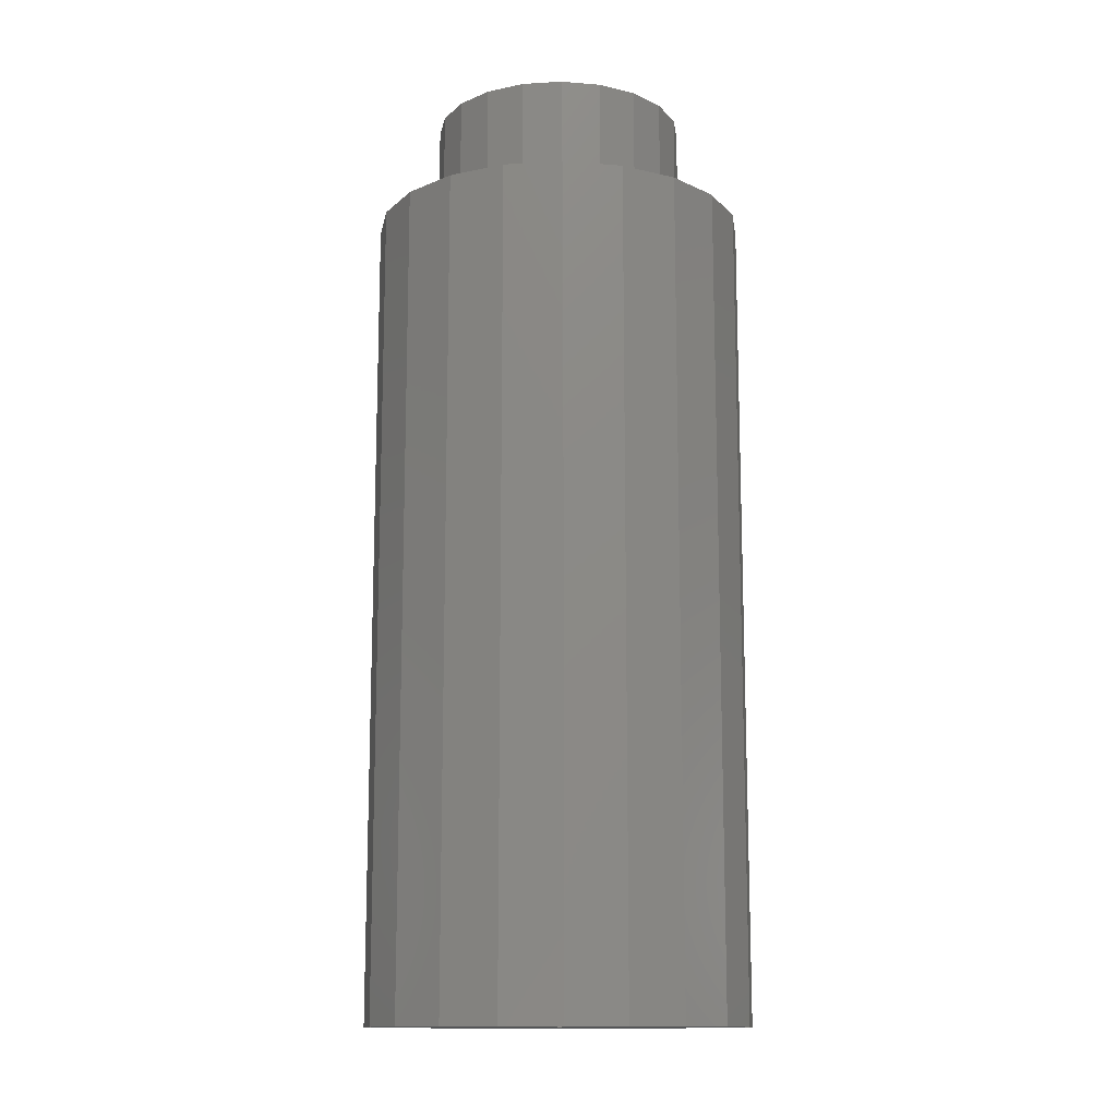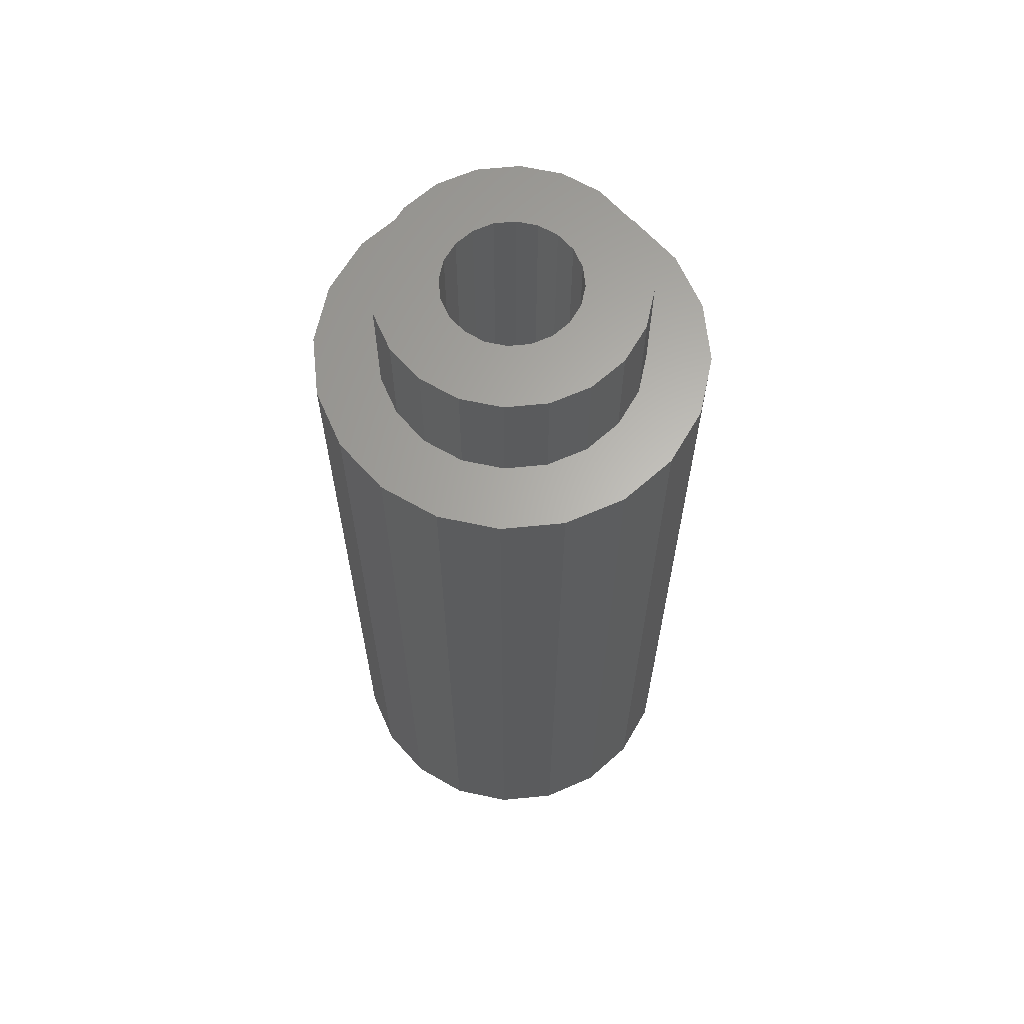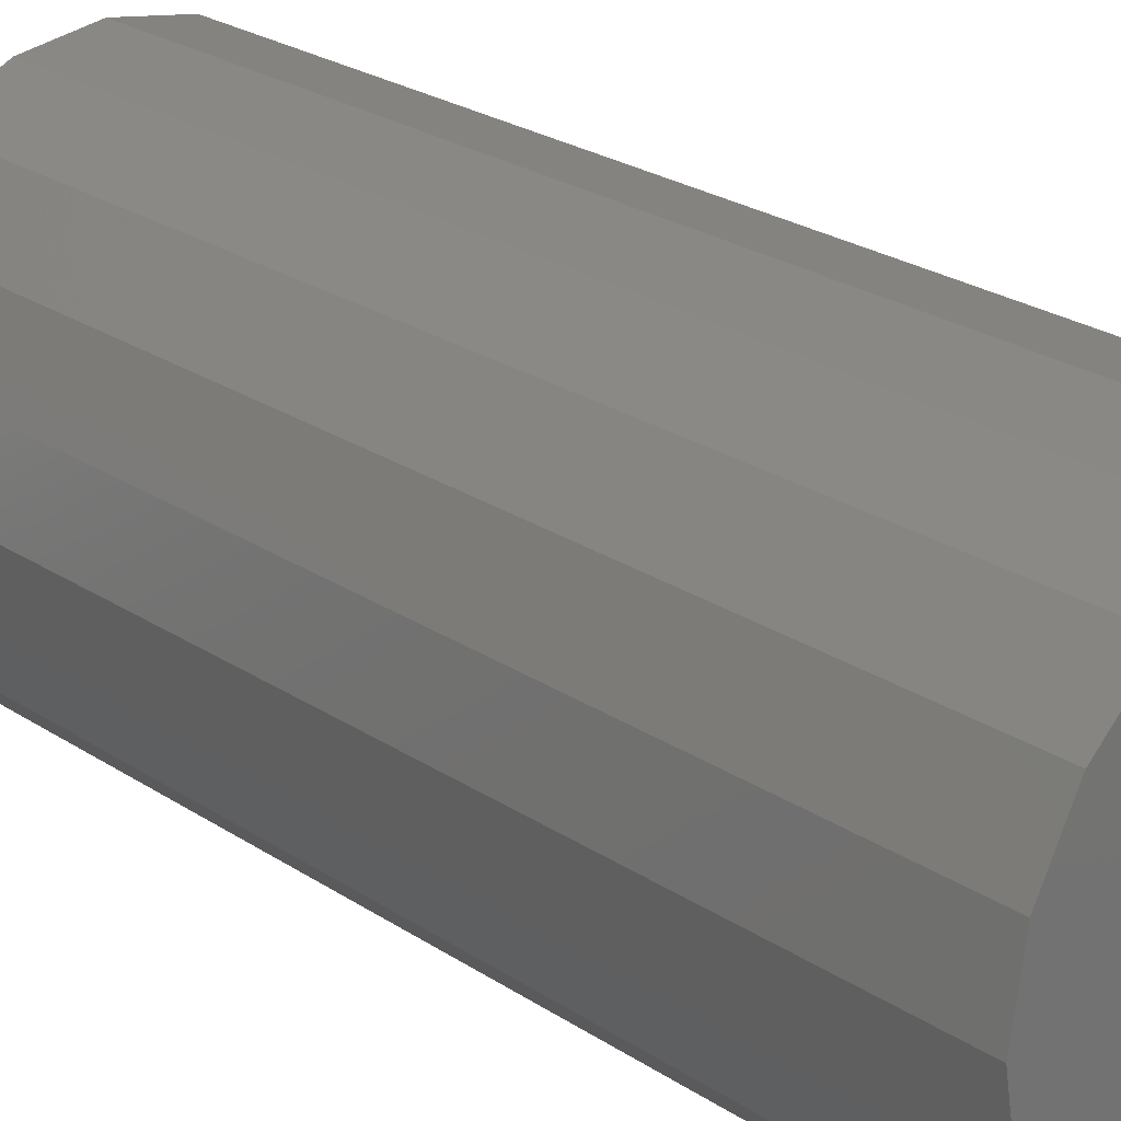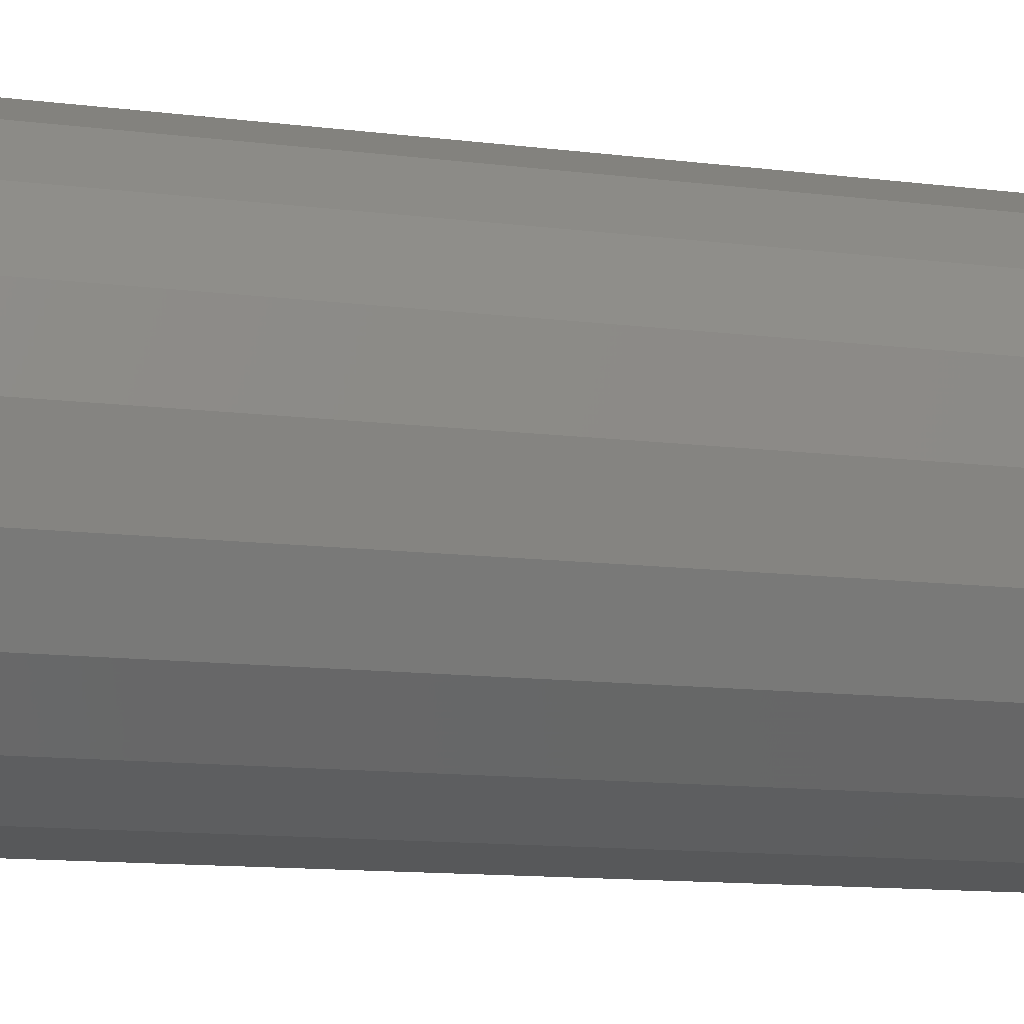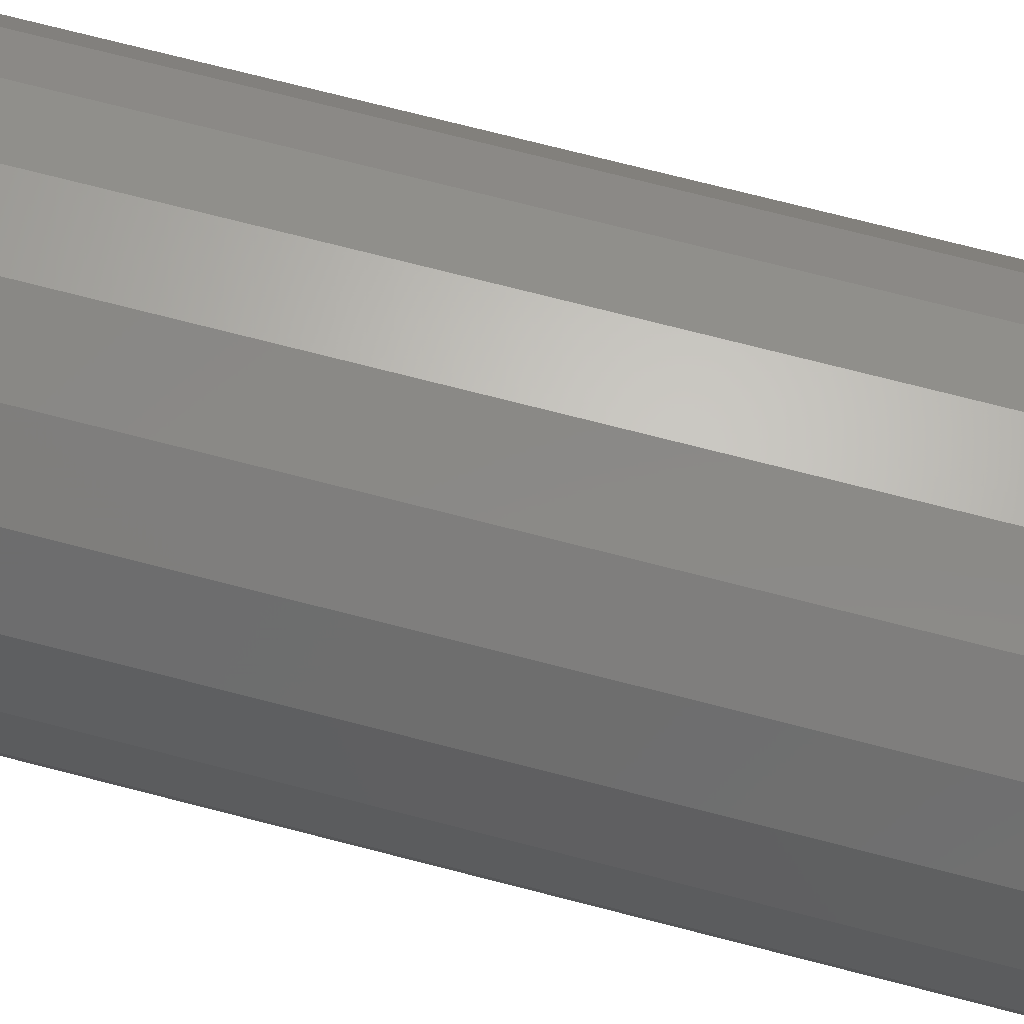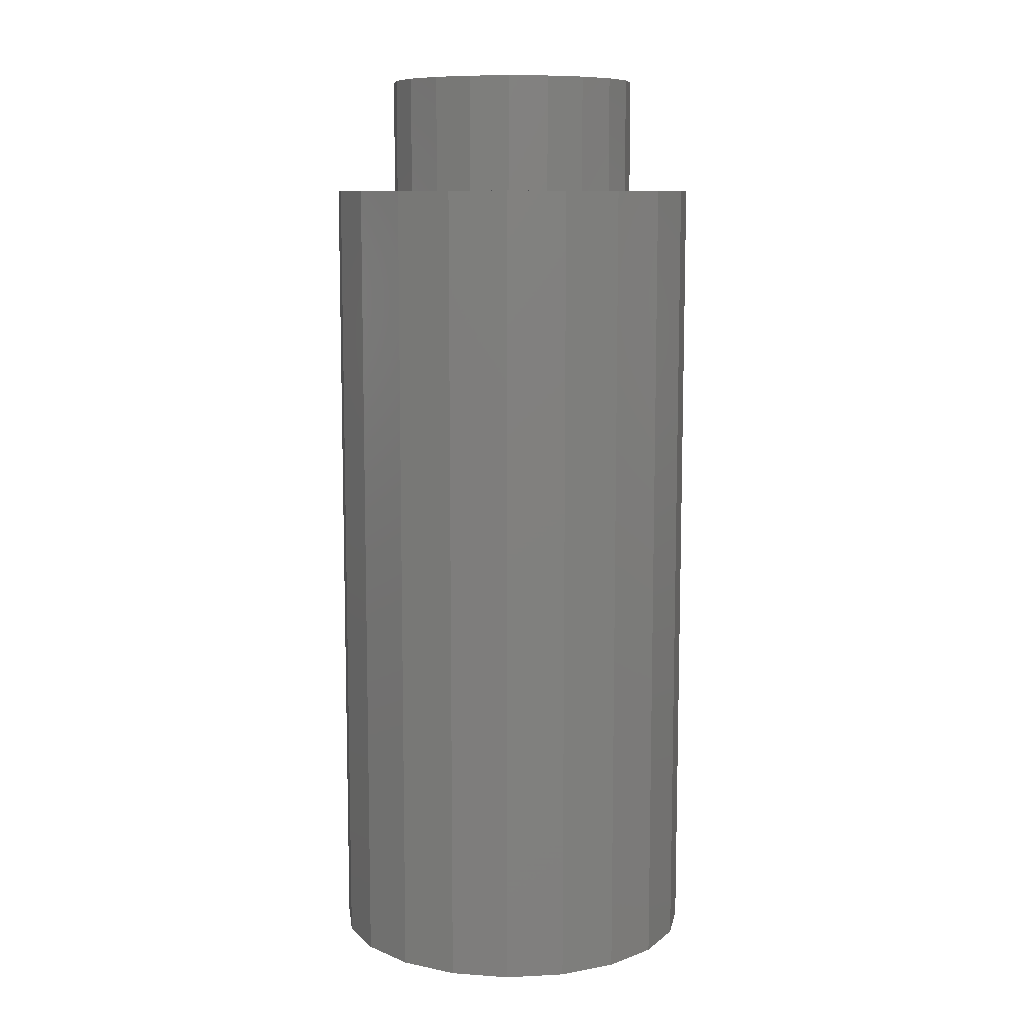
<metadata>
{"format":"stl","ext":"stl","renderer":"f3d","projection":"perspective","resolution":1024,"background":"white","views":[{"elev":-13.3,"azim":-163.4,"up":"+Z"},{"elev":64.1,"azim":-122.8,"up":"+Z"},{"elev":23.3,"azim":138.7,"up":"+Y"},{"elev":-10.9,"azim":71.5,"up":"+Y"},{"elev":73.9,"azim":104.4,"up":"+Y"},{"elev":9.5,"azim":91.5,"up":"+Z"}]}
</metadata>
<code>
# stl→obj: 120 verts, 240 faces
v 5.75 0 25
v 5.469 1.777 0
v 5.469 1.777 25
v 5.75 0 0
v -5.75 0 0
v -5.469 1.777 25
v -5.469 1.777 0
v -5.75 0 25
v 1.777 5.469 0
v 0 5.75 25
v 1.777 5.469 25
v 0 5.75 0
v 2 0 0
v 5.469 -1.777 0
v 1.902 -0.618 0
v 4.652 -3.38 0
v 1.618 -1.176 0
v 3.38 -4.652 0
v 1.902 0.618 0
v 4.652 3.38 0
v 1.176 -1.618 0
v 1.777 -5.469 0
v 0.618 -1.902 0
v 0 -5.75 0
v 0 -2 0
v -0.618 -1.902 0
v -1.777 -5.469 0
v -1.176 -1.618 0
v -3.38 -4.652 0
v -1.618 -1.176 0
v -4.652 -3.38 0
v -1.902 -0.618 0
v 1.618 1.176 0
v 3.38 4.652 0
v 1.176 1.618 0
v 0.618 1.902 0
v 0 2 0
v -0.618 1.902 0
v -1.777 5.469 0
v -1.176 1.618 0
v -3.38 4.652 0
v -1.618 1.176 0
v -4.652 3.38 0
v -1.902 0.618 0
v -2 0 0
v -5.469 -1.777 0
v 4.652 3.38 25
v 3.38 4.652 25
v -3.38 4.652 25
v -1.777 5.469 25
v -4.652 3.38 25
v 4.652 -3.38 25
v 5.469 -1.777 25
v -4.652 -3.38 25
v -3.38 -4.652 25
v -5.469 -1.777 25
v 3.875 0 25
v 3.685 1.197 25
v 3.685 -1.197 25
v 3.135 2.278 25
v 2.278 3.135 25
v 1.197 3.685 25
v 0 3.875 25
v -1.197 3.685 25
v -2.278 3.135 25
v -3.135 2.278 25
v -3.685 1.197 25
v 3.135 -2.278 25
v 3.38 -4.652 25
v 2.278 -3.135 25
v 1.777 -5.469 25
v 1.197 -3.685 25
v 0 -3.875 25
v 0 -5.75 25
v -1.197 -3.685 25
v -1.777 -5.469 25
v -2.278 -3.135 25
v -3.135 -2.278 25
v -3.685 -1.197 25
v -3.875 0 25
v 3.875 0 28.5
v 3.685 1.197 28.5
v -3.685 1.197 28.5
v -3.875 0 28.5
v 0 3.875 28.5
v 1.197 3.685 28.5
v 0 -3.875 28.5
v -1.197 -3.685 28.5
v 1.197 -3.685 28.5
v 3.135 2.278 28.5
v 2.278 3.135 28.5
v -2.278 3.135 28.5
v -1.197 3.685 28.5
v 2 0 28.5
v 1.902 0.618 28.5
v 3.685 -1.197 28.5
v 1.618 1.176 28.5
v 1.902 -0.618 28.5
v 3.135 -2.278 28.5
v 1.176 1.618 28.5
v 0.618 1.902 28.5
v 0 2 28.5
v -0.618 1.902 28.5
v -1.176 1.618 28.5
v -1.618 1.176 28.5
v -3.135 2.278 28.5
v -1.902 0.618 28.5
v 1.618 -1.176 28.5
v 2.278 -3.135 28.5
v 1.176 -1.618 28.5
v 0.618 -1.902 28.5
v 0 -2 28.5
v -0.618 -1.902 28.5
v -1.176 -1.618 28.5
v -2.278 -3.135 28.5
v -1.618 -1.176 28.5
v -3.135 -2.278 28.5
v -1.902 -0.618 28.5
v -3.685 -1.197 28.5
v -2 0 28.5
f 1 2 3
f 2 1 4
f 5 6 7
f 6 5 8
f 9 10 11
f 10 9 12
f 13 4 14
f 15 14 16
f 4 13 2
f 17 16 18
f 19 2 13
f 2 19 20
f 14 15 13
f 21 18 22
f 16 17 15
f 18 21 17
f 22 23 21
f 24 23 22
f 24 25 23
f 24 26 25
f 27 26 24
f 26 27 28
f 29 28 27
f 28 29 30
f 31 30 29
f 30 31 32
f 33 20 19
f 20 33 34
f 35 34 33
f 34 35 9
f 36 9 35
f 37 9 36
f 37 12 9
f 38 12 37
f 39 38 40
f 41 40 42
f 38 39 12
f 43 42 44
f 7 44 45
f 46 32 31
f 40 41 39
f 32 46 45
f 42 43 41
f 5 45 46
f 44 7 43
f 45 5 7
f 47 34 48
f 34 47 20
f 3 20 47
f 20 3 2
f 34 11 48
f 11 34 9
f 39 49 50
f 49 39 41
f 43 49 41
f 49 43 51
f 12 50 10
f 50 12 39
f 52 14 53
f 14 52 16
f 29 54 31
f 54 29 55
f 46 8 5
f 8 46 56
f 7 51 43
f 51 7 6
f 57 1 3
f 58 3 47
f 1 57 53
f 59 53 57
f 3 58 57
f 60 47 48
f 47 60 58
f 48 61 60
f 11 61 48
f 11 62 61
f 10 62 11
f 10 63 62
f 10 64 63
f 50 64 10
f 50 65 64
f 49 65 50
f 65 49 66
f 51 66 49
f 66 51 67
f 6 67 51
f 53 59 52
f 68 52 59
f 52 68 69
f 70 69 68
f 70 71 69
f 72 71 70
f 73 71 72
f 73 74 71
f 75 74 73
f 75 76 74
f 77 76 75
f 55 77 78
f 77 55 76
f 54 78 79
f 56 79 80
f 67 6 80
f 78 54 55
f 8 80 6
f 79 56 54
f 80 8 56
f 53 4 1
f 4 53 14
f 24 71 74
f 71 24 22
f 69 16 52
f 16 69 18
f 29 76 55
f 76 29 27
f 31 56 46
f 56 31 54
f 22 69 71
f 69 22 18
f 27 74 76
f 74 27 24
f 81 58 82
f 58 81 57
f 80 83 67
f 83 80 84
f 62 85 86
f 85 62 63
f 75 87 88
f 87 75 73
f 73 89 87
f 89 73 72
f 90 61 91
f 61 90 60
f 82 60 90
f 60 82 58
f 61 86 91
f 86 61 62
f 64 92 93
f 92 64 65
f 94 81 82
f 95 82 90
f 81 94 96
f 97 90 91
f 98 96 94
f 96 98 99
f 82 95 94
f 90 97 95
f 100 91 86
f 91 100 97
f 86 101 100
f 85 101 86
f 85 102 101
f 85 103 102
f 93 103 85
f 103 93 104
f 92 104 93
f 104 92 105
f 105 106 107
f 106 105 92
f 108 99 98
f 99 108 109
f 110 109 108
f 109 110 89
f 111 89 110
f 112 89 111
f 112 87 89
f 113 87 112
f 88 113 114
f 113 88 87
f 115 114 116
f 117 116 118
f 114 115 88
f 119 118 120
f 83 107 106
f 107 83 120
f 116 117 115
f 84 120 83
f 118 119 117
f 120 84 119
f 63 93 85
f 93 63 64
f 79 84 80
f 84 79 119
f 66 92 65
f 92 66 106
f 67 106 66
f 106 67 83
f 99 59 96
f 59 99 68
f 77 117 78
f 117 77 115
f 78 119 79
f 119 78 117
f 72 109 89
f 109 72 70
f 96 57 81
f 57 96 59
f 77 88 115
f 88 77 75
f 109 68 99
f 68 109 70
f 13 95 19
f 95 13 94
f 120 44 107
f 44 120 45
f 37 101 102
f 101 37 36
f 25 113 112
f 113 25 26
f 23 112 111
f 112 23 25
f 33 100 35
f 100 33 97
f 19 97 33
f 97 19 95
f 36 100 101
f 100 36 35
f 40 103 104
f 103 40 38
f 38 102 103
f 102 38 37
f 17 98 15
f 98 17 108
f 118 45 120
f 45 118 32
f 105 40 104
f 40 105 42
f 107 42 105
f 42 107 44
f 15 94 13
f 94 15 98
f 114 30 116
f 30 114 28
f 116 32 118
f 32 116 30
f 21 111 110
f 111 21 23
f 21 108 17
f 108 21 110
f 26 114 113
f 114 26 28

</code>
